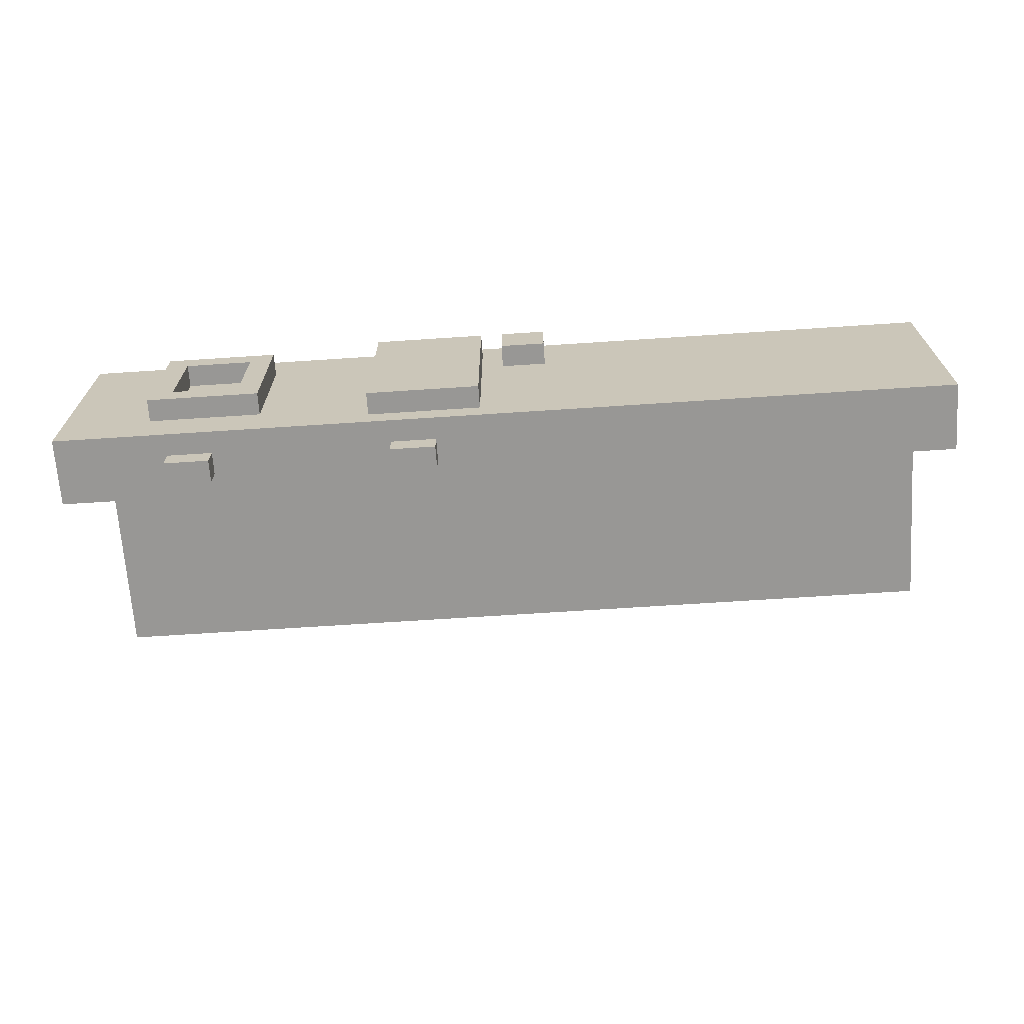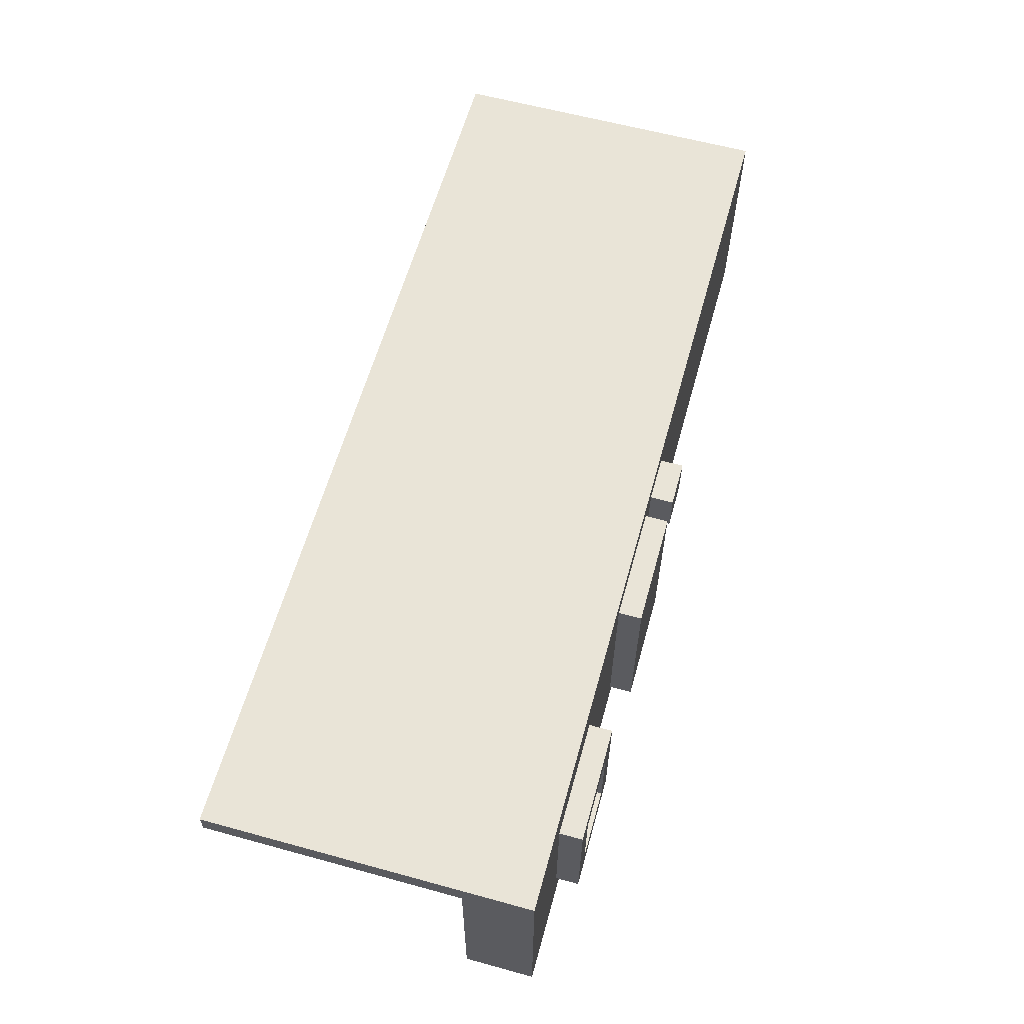
<metadata>
{"format":"obj","ext":"obj","renderer":"f3d","projection":"perspective","resolution":1024,"background":"white","views":[{"elev":-68.2,"azim":-176.2,"up":"+Z"},{"elev":60.9,"azim":105.6,"up":"+Z"}]}
</metadata>
<code>
v -1 0 0.275
v -1 0 0.225
v -1 0.55 0.225
v -1 0.55 -0.225
v -1 0.7 0.275
v -1 0.7 -0.225
v -0.1 0.7 0.225
v -0.1 0.7 0.125
v -0.1 0.75 0.225
v -0.1 0.75 0.125
v 0.05 0.7 0.225
v 0.05 0.7 -0.175
v 0.05 0.75 0.225
v 0.05 0.75 -0.175
v 0.15 0.6 -0.225
v 0.15 0.6 -0.275
v 0.15 0.65 -0.225
v 0.15 0.65 -0.275
v 0.55 0.7 0.175
v 0.55 0.7 -0.125
v 0.55 0.75 0.175
v 0.55 0.75 -0.125
v 0.65 0.6 -0.225
v 0.65 0.6 -0.275
v 0.65 0.65 -0.225
v 0.65 0.65 -0.275
v 0.75 0.7 0.125
v 0.75 0.7 -0.075
v 0.75 0.75 0.125
v 0.75 0.75 -0.075
v 0 0.7 0.225
v 0 0.7 0.175
v 0 0.7 0.125
v 0 0.75 0.225
v 0 0.75 0.175
v 0 0.75 0.125
v 0.25 0.6 -0.225
v 0.25 0.6 -0.275
v 0.25 0.65 -0.225
v 0.25 0.65 -0.275
v 0.3 0.7 0.225
v 0.3 0.7 -0.175
v 0.3 0.75 0.225
v 0.3 0.75 -0.175
v 0.6 0.7 0.125
v 0.6 0.7 -0.075
v 0.6 0.75 0.125
v 0.6 0.75 -0.075
v 0.75 0.6 -0.225
v 0.75 0.6 -0.275
v 0.75 0.65 -0.225
v 0.75 0.65 -0.275
v 0.8 0.7 0.175
v 0.8 0.7 -0.125
v 0.8 0.75 0.175
v 0.8 0.75 -0.125
v 1 0 0.275
v 1 0 0.225
v 1 0.55 0.225
v 1 0.55 -0.225
v 1 0.7 0.275
v 1 0.7 -0.225
v -1 0 0.275
v -1 0.7 0.275
v -0.75 0.05 0.275
v -0.75 0.1 0.275
v -0.75 0.15 0.275
v -0.75 0.2 0.275
v -0.75 0.25 0.275
v -0.75 0.3 0.275
v -0.75 0.35 0.275
v -0.75 0.4 0.275
v -0.75 0.45 0.275
v -0.75 0.5 0.275
v -0.75 0.55 0.275
v -0.75 0.6 0.275
v -0.7 0.1 0.275
v -0.7 0.15 0.275
v -0.7 0.2 0.275
v -0.7 0.25 0.275
v -0.7 0.3 0.275
v -0.7 0.35 0.275
v -0.7 0.4 0.275
v -0.7 0.45 0.275
v -0.7 0.5 0.275
v -0.7 0.55 0.275
v -0.6 0.1 0.275
v -0.6 0.55 0.275
v -0.55 0.15 0.275
v -0.55 0.5 0.275
v -0.5 0.4 0.275
v -0.5 0.45 0.275
v -0.45 0.2 0.275
v -0.45 0.4 0.275
v -0.4 0.2 0.275
v -0.4 0.4 0.275
v -0.35 0.2 0.275
v -0.35 0.35 0.275
v -0.3 0.2 0.275
v -0.3 0.35 0.275
v -0.3 0.4 0.275
v -0.3 0.45 0.275
v -0.25 0.2 0.275
v -0.25 0.45 0.275
v -0.2 0.25 0.275
v -0.2 0.4 0.275
v -0.15 0.2 0.275
v -0.15 0.25 0.275
v -0.15 0.4 0.275
v -0.15 0.45 0.275
v -0.1 0.2 0.275
v -0.1 0.45 0.275
v -0.05 0.2 0.275
v -0.05 0.35 0.275
v -0.05 0.4 0.275
v -0.05 0.45 0.275
v 0 0.2 0.275
v 0 0.35 0.275
v 0 0.4 0.275
v 0 0.45 0.275
v 0.05 0.2 0.275
v 0.05 0.35 0.275
v 0.05 0.4 0.275
v 0.05 0.45 0.275
v 0.1 0.2 0.275
v 0.1 0.45 0.275
v 0.15 0.25 0.275
v 0.15 0.3 0.275
v 0.15 0.35 0.275
v 0.15 0.4 0.275
v 0.2 0.2 0.275
v 0.2 0.25 0.275
v 0.2 0.3 0.275
v 0.2 0.35 0.275
v 0.2 0.4 0.275
v 0.2 0.45 0.275
v 0.25 0.4 0.275
v 0.25 0.45 0.275
v 0.3 0.2 0.275
v 0.3 0.4 0.275
v 0.35 0.2 0.275
v 0.35 0.4 0.275
v 0.4 0.4 0.275
v 0.4 0.45 0.275
v 0.45 0.15 0.275
v 0.45 0.5 0.275
v 0.5 0.1 0.275
v 0.5 0.55 0.275
v 0.55 0.1 0.275
v 0.55 0.15 0.275
v 0.55 0.2 0.275
v 0.55 0.25 0.275
v 0.55 0.3 0.275
v 0.55 0.35 0.275
v 0.55 0.4 0.275
v 0.55 0.45 0.275
v 0.55 0.5 0.275
v 0.55 0.55 0.275
v 0.6 0.05 0.275
v 0.6 0.1 0.275
v 0.6 0.15 0.275
v 0.6 0.2 0.275
v 0.6 0.25 0.275
v 0.6 0.3 0.275
v 0.6 0.35 0.275
v 0.6 0.4 0.275
v 0.6 0.45 0.275
v 0.6 0.5 0.275
v 0.6 0.55 0.275
v 0.6 0.6 0.275
v 1 0 0.275
v 1 0.7 0.275
v -0.1 0.7 0.225
v -0.1 0.75 0.225
v -0.05 0.7 0.225
v -0.05 0.75 0.225
v 0 0.7 0.225
v 0 0.75 0.225
v 0.05 0.7 0.225
v 0.05 0.75 0.225
v 0.3 0.7 0.225
v 0.3 0.75 0.225
v 0.55 0.7 0.175
v 0.55 0.75 0.175
v 0.8 0.7 0.175
v 0.8 0.75 0.175
v 0.6 0.7 -0.075
v 0.6 0.75 -0.075
v 0.75 0.7 -0.075
v 0.75 0.75 -0.075
v -1 0 0.225
v -1 0.55 0.225
v -0.75 0.05 0.225
v -0.75 0.1 0.225
v -0.75 0.15 0.225
v -0.75 0.2 0.225
v -0.75 0.25 0.225
v -0.75 0.3 0.225
v -0.75 0.35 0.225
v -0.75 0.4 0.225
v -0.75 0.45 0.225
v -0.75 0.5 0.225
v -0.7 0.1 0.225
v -0.7 0.15 0.225
v -0.7 0.2 0.225
v -0.7 0.25 0.225
v -0.7 0.3 0.225
v -0.7 0.35 0.225
v -0.7 0.4 0.225
v -0.7 0.45 0.225
v -0.7 0.5 0.225
v -0.7 0.55 0.225
v -0.6 0.1 0.225
v -0.6 0.55 0.225
v -0.55 0.15 0.225
v -0.55 0.5 0.225
v -0.5 0.4 0.225
v -0.5 0.45 0.225
v -0.45 0.2 0.225
v -0.45 0.4 0.225
v -0.4 0.2 0.225
v -0.4 0.4 0.225
v -0.35 0.2 0.225
v -0.35 0.35 0.225
v -0.3 0.2 0.225
v -0.3 0.35 0.225
v -0.3 0.4 0.225
v -0.3 0.45 0.225
v -0.25 0.2 0.225
v -0.25 0.45 0.225
v -0.2 0.25 0.225
v -0.2 0.4 0.225
v -0.15 0.2 0.225
v -0.15 0.25 0.225
v -0.15 0.4 0.225
v -0.15 0.45 0.225
v -0.1 0.2 0.225
v -0.1 0.45 0.225
v -0.05 0.2 0.225
v -0.05 0.35 0.225
v -0.05 0.4 0.225
v -0.05 0.45 0.225
v 0 0.2 0.225
v 0 0.35 0.225
v 0 0.4 0.225
v 0 0.45 0.225
v 0.05 0.2 0.225
v 0.05 0.35 0.225
v 0.05 0.4 0.225
v 0.05 0.45 0.225
v 0.1 0.2 0.225
v 0.1 0.45 0.225
v 0.15 0.25 0.225
v 0.15 0.3 0.225
v 0.15 0.35 0.225
v 0.15 0.4 0.225
v 0.2 0.2 0.225
v 0.2 0.25 0.225
v 0.2 0.3 0.225
v 0.2 0.35 0.225
v 0.2 0.4 0.225
v 0.2 0.45 0.225
v 0.25 0.4 0.225
v 0.25 0.45 0.225
v 0.3 0.2 0.225
v 0.3 0.4 0.225
v 0.35 0.2 0.225
v 0.35 0.4 0.225
v 0.4 0.4 0.225
v 0.4 0.45 0.225
v 0.45 0.15 0.225
v 0.45 0.5 0.225
v 0.5 0.1 0.225
v 0.5 0.55 0.225
v 0.55 0.1 0.225
v 0.55 0.15 0.225
v 0.55 0.2 0.225
v 0.55 0.25 0.225
v 0.55 0.3 0.225
v 0.55 0.35 0.225
v 0.55 0.4 0.225
v 0.55 0.45 0.225
v 0.55 0.5 0.225
v 0.55 0.55 0.225
v 0.6 0.05 0.225
v 0.6 0.1 0.225
v 0.6 0.15 0.225
v 0.6 0.2 0.225
v 0.6 0.25 0.225
v 0.6 0.3 0.225
v 0.6 0.35 0.225
v 0.6 0.4 0.225
v 0.6 0.45 0.225
v 0.6 0.5 0.225
v 1 0 0.225
v 1 0.55 0.225
v -0.1 0.7 0.125
v -0.1 0.75 0.125
v 0 0.7 0.125
v 0 0.75 0.125
v 0.6 0.7 0.125
v 0.6 0.75 0.125
v 0.75 0.7 0.125
v 0.75 0.75 0.125
v 0.55 0.7 -0.125
v 0.55 0.75 -0.125
v 0.8 0.7 -0.125
v 0.8 0.75 -0.125
v 0.05 0.7 -0.175
v 0.05 0.75 -0.175
v 0.3 0.7 -0.175
v 0.3 0.75 -0.175
v -1 0.55 -0.225
v -1 0.7 -0.225
v 0 0.6 -0.225
v 0 0.65 -0.225
v 0.15 0.6 -0.225
v 0.15 0.65 -0.225
v 0.25 0.6 -0.225
v 0.25 0.65 -0.225
v 0.4 0.6 -0.225
v 0.4 0.65 -0.225
v 0.45 0.6 -0.225
v 0.45 0.65 -0.225
v 0.65 0.6 -0.225
v 0.65 0.65 -0.225
v 0.75 0.6 -0.225
v 0.75 0.65 -0.225
v 0.9 0.6 -0.225
v 0.9 0.65 -0.225
v 1 0.55 -0.225
v 1 0.7 -0.225
v 0.15 0.6 -0.275
v 0.15 0.65 -0.275
v 0.25 0.6 -0.275
v 0.25 0.65 -0.275
v 0.65 0.6 -0.275
v 0.65 0.65 -0.275
v 0.75 0.6 -0.275
v 0.75 0.65 -0.275
v -1 0 0.275
v 1 0 0.275
v -1 0 0.225
v 1 0 0.225
v -1 0.55 0.225
v -0.7 0.55 0.225
v -0.6 0.55 0.225
v 0.5 0.55 0.225
v 0.55 0.55 0.225
v 1 0.55 0.225
v -1 0.55 -0.225
v 1 0.55 -0.225
v 0.15 0.6 -0.225
v 0.25 0.6 -0.225
v 0.65 0.6 -0.225
v 0.75 0.6 -0.225
v 0.15 0.6 -0.275
v 0.25 0.6 -0.275
v 0.65 0.6 -0.275
v 0.75 0.6 -0.275
v 0.15 0.65 -0.225
v 0.25 0.65 -0.225
v 0.65 0.65 -0.225
v 0.75 0.65 -0.225
v 0.15 0.65 -0.275
v 0.25 0.65 -0.275
v 0.65 0.65 -0.275
v 0.75 0.65 -0.275
v -1 0.7 0.275
v 1 0.7 0.275
v -0.1 0.7 0.225
v -0.05 0.7 0.225
v 0 0.7 0.225
v 0.05 0.7 0.225
v 0.3 0.7 0.225
v 0 0.7 0.175
v 0.55 0.7 0.175
v 0.8 0.7 0.175
v -0.8 0.7 0.125
v -0.75 0.7 0.125
v -0.7 0.7 0.125
v -0.65 0.7 0.125
v -0.6 0.7 0.125
v -0.45 0.7 0.125
v -0.1 0.7 0.125
v 0 0.7 0.125
v 0.6 0.7 0.125
v 0.75 0.7 0.125
v -0.75 0.7 0.075
v -0.7 0.7 0.075
v -0.55 0.7 0.075
v -0.5 0.7 0.075
v -0.75 0.7 0.025
v -0.7 0.7 0.025
v -0.55 0.7 -0.025
v -0.5 0.7 -0.025
v -0.75 0.7 -0.075
v -0.7 0.7 -0.075
v -0.55 0.7 -0.075
v -0.5 0.7 -0.075
v 0.6 0.7 -0.075
v 0.75 0.7 -0.075
v -0.8 0.7 -0.125
v -0.65 0.7 -0.125
v -0.6 0.7 -0.125
v -0.55 0.7 -0.125
v -0.5 0.7 -0.125
v -0.45 0.7 -0.125
v 0.55 0.7 -0.125
v 0.8 0.7 -0.125
v 0.05 0.7 -0.175
v 0.3 0.7 -0.175
v -1 0.7 -0.225
v 1 0.7 -0.225
v -0.1 0.75 0.225
v -0.05 0.75 0.225
v 0 0.75 0.225
v 0.05 0.75 0.225
v 0.3 0.75 0.225
v -0.05 0.75 0.175
v 0 0.75 0.175
v 0.1 0.75 0.175
v 0.25 0.75 0.175
v 0.55 0.75 0.175
v 0.8 0.75 0.175
v -0.1 0.75 0.125
v 0 0.75 0.125
v 0.1 0.75 0.125
v 0.25 0.75 0.125
v 0.6 0.75 0.125
v 0.75 0.75 0.125
v 0.1 0.75 0.075
v 0.25 0.75 0.075
v 0.6 0.75 -0.075
v 0.75 0.75 -0.075
v 0.1 0.75 -0.125
v 0.25 0.75 -0.125
v 0.55 0.75 -0.125
v 0.8 0.75 -0.125
v 0.05 0.75 -0.175
v 0.3 0.75 -0.175
f 3 2 1
f 5 3 1
f 5 4 3
f 6 4 5
f 9 8 7
f 10 8 9
f 13 12 11
f 14 12 13
f 17 16 15
f 18 16 17
f 21 20 19
f 22 20 21
f 25 24 23
f 26 24 25
f 29 28 27
f 30 28 29
f 31 32 34
f 32 33 35
f 34 32 35
f 35 33 36
f 37 38 39
f 39 38 40
f 41 42 43
f 43 42 44
f 45 46 47
f 47 46 48
f 49 50 51
f 51 50 52
f 53 54 55
f 55 54 56
f 57 58 59
f 57 59 61
f 59 60 61
f 61 60 62
f 65 64 63
f 66 64 65
f 67 64 66
f 68 64 67
f 69 64 68
f 70 64 69
f 71 64 70
f 72 64 71
f 73 64 72
f 74 64 73
f 75 64 74
f 76 64 75
f 77 66 65
f 77 67 66
f 78 68 67
f 78 67 77
f 79 69 68
f 79 68 78
f 80 70 69
f 80 69 79
f 81 71 70
f 81 70 80
f 82 72 71
f 82 71 81
f 83 73 72
f 83 72 82
f 84 74 73
f 84 73 83
f 85 75 74
f 85 74 84
f 86 76 75
f 86 75 85
f 87 85 84
f 87 77 65
f 87 86 85
f 87 84 83
f 87 83 82
f 87 82 81
f 87 81 80
f 87 80 79
f 87 79 78
f 87 78 77
f 88 76 86
f 88 86 87
f 89 88 87
f 90 88 89
f 91 90 89
f 92 90 91
f 93 91 89
f 94 92 91
f 94 91 93
f 95 93 89
f 95 94 93
f 96 92 94
f 96 94 95
f 97 95 89
f 97 96 95
f 98 96 97
f 99 97 89
f 99 98 97
f 100 96 98
f 100 98 99
f 101 92 96
f 101 96 100
f 102 90 92
f 102 92 101
f 103 101 100
f 103 100 99
f 103 102 101
f 103 99 89
f 104 90 102
f 104 102 103
f 105 104 103
f 106 104 105
f 107 103 89
f 107 105 103
f 108 106 105
f 108 105 107
f 109 104 106
f 109 106 108
f 110 90 104
f 110 104 109
f 111 108 107
f 111 109 108
f 111 110 109
f 111 107 89
f 112 90 110
f 112 110 111
f 113 111 89
f 113 112 111
f 114 112 113
f 115 112 114
f 116 90 112
f 116 112 115
f 117 113 89
f 117 114 113
f 118 115 114
f 118 114 117
f 119 116 115
f 119 115 118
f 120 90 116
f 120 116 119
f 121 117 89
f 121 118 117
f 122 119 118
f 122 118 121
f 123 120 119
f 123 119 122
f 124 90 120
f 124 120 123
f 125 123 122
f 125 121 89
f 125 124 123
f 125 122 121
f 126 90 124
f 126 124 125
f 127 126 125
f 128 126 127
f 129 126 128
f 130 126 129
f 131 125 89
f 131 127 125
f 132 128 127
f 132 127 131
f 133 129 128
f 133 128 132
f 134 130 129
f 134 129 133
f 135 126 130
f 135 130 134
f 136 90 126
f 136 126 135
f 137 134 133
f 137 135 134
f 137 136 135
f 137 132 131
f 137 133 132
f 138 90 136
f 138 136 137
f 139 137 131
f 139 131 89
f 140 138 137
f 140 137 139
f 141 139 89
f 141 140 139
f 142 138 140
f 142 140 141
f 143 142 141
f 143 138 142
f 144 90 138
f 144 138 143
f 145 89 87
f 145 143 141
f 145 144 143
f 145 141 89
f 146 90 144
f 146 144 145
f 146 88 90
f 147 87 65
f 147 145 87
f 147 146 145
f 148 88 146
f 148 146 147
f 148 76 88
f 149 147 65
f 149 148 147
f 150 148 149
f 151 148 150
f 152 148 151
f 153 148 152
f 154 148 153
f 155 148 154
f 156 148 155
f 157 148 156
f 158 76 148
f 158 148 157
f 159 65 63
f 159 149 65
f 160 150 149
f 160 149 159
f 161 151 150
f 161 150 160
f 162 152 151
f 162 151 161
f 163 153 152
f 163 152 162
f 164 154 153
f 164 153 163
f 165 155 154
f 165 154 164
f 166 156 155
f 166 155 165
f 167 157 156
f 167 156 166
f 168 158 157
f 168 157 167
f 169 76 158
f 169 158 168
f 170 64 76
f 170 76 169
f 171 168 167
f 171 169 168
f 171 170 169
f 171 165 164
f 171 164 163
f 171 163 162
f 171 162 161
f 171 161 160
f 171 160 159
f 171 159 63
f 171 167 166
f 171 166 165
f 172 64 170
f 172 170 171
f 175 174 173
f 176 174 175
f 177 176 175
f 178 176 177
f 181 180 179
f 182 180 181
f 185 184 183
f 186 184 185
f 189 188 187
f 190 188 189
f 191 192 193
f 193 192 194
f 194 192 195
f 195 192 196
f 196 192 197
f 197 192 198
f 198 192 199
f 199 192 200
f 200 192 201
f 201 192 202
f 193 194 203
f 194 195 203
f 195 196 204
f 203 195 204
f 196 197 205
f 204 196 205
f 197 198 206
f 205 197 206
f 198 199 207
f 206 198 207
f 199 200 208
f 207 199 208
f 200 201 209
f 208 200 209
f 201 202 210
f 209 201 210
f 202 192 211
f 210 202 211
f 211 192 212
f 209 210 213
f 208 209 213
f 211 212 213
f 210 211 213
f 207 208 213
f 206 207 213
f 205 206 213
f 204 205 213
f 203 204 213
f 193 203 213
f 213 212 214
f 213 214 215
f 215 214 216
f 215 216 217
f 217 216 218
f 215 217 219
f 217 218 220
f 219 217 220
f 215 219 221
f 219 220 221
f 220 218 222
f 221 220 222
f 215 221 223
f 221 222 223
f 223 222 224
f 215 223 225
f 223 224 225
f 224 222 226
f 225 224 226
f 222 218 227
f 226 222 227
f 218 216 228
f 227 218 228
f 226 227 229
f 225 226 229
f 227 228 229
f 215 225 229
f 228 216 230
f 229 228 230
f 229 230 231
f 231 230 232
f 215 229 233
f 229 231 233
f 231 232 234
f 233 231 234
f 232 230 235
f 234 232 235
f 230 216 236
f 235 230 236
f 233 234 237
f 234 235 237
f 235 236 237
f 215 233 237
f 236 216 238
f 237 236 238
f 215 237 239
f 237 238 239
f 239 238 240
f 240 238 241
f 238 216 242
f 241 238 242
f 215 239 243
f 239 240 243
f 240 241 244
f 243 240 244
f 241 242 245
f 244 241 245
f 242 216 246
f 245 242 246
f 215 243 247
f 243 244 247
f 244 245 248
f 247 244 248
f 245 246 249
f 248 245 249
f 246 216 250
f 249 246 250
f 248 249 251
f 215 247 251
f 249 250 251
f 247 248 251
f 250 216 252
f 251 250 252
f 251 252 253
f 253 252 254
f 254 252 255
f 255 252 256
f 215 251 257
f 251 253 257
f 253 254 258
f 257 253 258
f 254 255 259
f 258 254 259
f 255 256 260
f 259 255 260
f 256 252 261
f 260 256 261
f 252 216 262
f 261 252 262
f 259 260 263
f 260 261 263
f 261 262 263
f 257 258 263
f 258 259 263
f 262 216 264
f 263 262 264
f 257 263 265
f 215 257 265
f 263 264 266
f 265 263 266
f 215 265 267
f 265 266 267
f 266 264 268
f 267 266 268
f 267 268 269
f 268 264 269
f 264 216 270
f 269 264 270
f 213 215 271
f 267 269 271
f 269 270 271
f 215 267 271
f 270 216 272
f 271 270 272
f 216 214 272
f 193 213 273
f 213 271 273
f 271 272 273
f 272 214 274
f 273 272 274
f 193 273 275
f 273 274 275
f 275 274 276
f 276 274 277
f 277 274 278
f 278 274 279
f 279 274 280
f 280 274 281
f 281 274 282
f 282 274 283
f 283 274 284
f 191 193 285
f 193 275 285
f 275 276 286
f 285 275 286
f 276 277 287
f 286 276 287
f 277 278 288
f 287 277 288
f 278 279 289
f 288 278 289
f 279 280 290
f 289 279 290
f 280 281 291
f 290 280 291
f 281 282 292
f 291 281 292
f 282 283 293
f 292 282 293
f 283 284 294
f 293 283 294
f 292 293 295
f 191 285 295
f 293 294 295
f 291 292 295
f 290 291 295
f 289 290 295
f 288 289 295
f 287 288 295
f 286 287 295
f 285 286 295
f 294 284 296
f 295 294 296
f 297 298 299
f 299 298 300
f 301 302 303
f 303 302 304
f 305 306 307
f 307 306 308
f 309 310 311
f 311 310 312
f 313 314 315
f 315 314 316
f 313 315 317
f 315 316 317
f 316 314 318
f 317 316 318
f 313 317 319
f 318 314 320
f 313 319 321
f 319 320 321
f 320 314 322
f 321 320 322
f 313 321 323
f 321 322 323
f 322 314 324
f 323 322 324
f 313 323 325
f 323 324 325
f 324 314 326
f 325 324 326
f 313 325 327
f 326 314 328
f 313 327 329
f 327 328 329
f 328 314 330
f 329 328 330
f 313 329 331
f 329 330 331
f 330 314 332
f 331 330 332
f 333 334 335
f 335 334 336
f 337 338 339
f 339 338 340
f 343 342 341
f 344 342 343
f 351 346 345
f 351 350 349
f 351 349 348
f 351 348 347
f 351 347 346
f 352 350 351
f 357 354 353
f 358 354 357
f 359 356 355
f 360 356 359
f 361 362 365
f 365 362 366
f 363 364 367
f 367 364 368
f 369 370 371
f 371 370 372
f 372 370 373
f 373 370 374
f 374 370 375
f 373 374 376
f 375 370 377
f 377 370 378
f 369 371 379
f 379 371 380
f 380 371 381
f 381 371 382
f 382 371 383
f 383 371 384
f 384 371 385
f 376 374 386
f 379 380 389
f 380 381 389
f 381 382 390
f 389 381 390
f 383 384 391
f 391 384 392
f 379 389 393
f 389 390 393
f 390 382 394
f 393 390 394
f 391 392 395
f 383 391 395
f 392 384 396
f 395 392 396
f 379 393 397
f 393 394 397
f 394 382 398
f 397 394 398
f 383 395 399
f 395 396 399
f 396 384 400
f 399 396 400
f 387 388 401
f 401 388 402
f 369 379 403
f 379 397 403
f 397 398 403
f 398 382 404
f 403 398 404
f 382 383 404
f 383 399 405
f 404 383 405
f 399 400 406
f 405 399 406
f 400 384 407
f 406 400 407
f 384 385 408
f 407 384 408
f 385 386 408
f 375 377 409
f 378 370 410
f 406 407 411
f 408 386 411
f 407 408 411
f 405 406 411
f 386 374 411
f 404 405 411
f 403 404 411
f 375 409 412
f 409 410 412
f 403 411 413
f 411 412 413
f 369 403 413
f 412 410 414
f 413 412 414
f 410 370 414
f 415 416 420
f 416 417 420
f 420 417 421
f 418 419 422
f 422 419 423
f 420 421 426
f 415 420 426
f 426 421 427
f 418 422 428
f 422 423 428
f 423 419 429
f 428 423 429
f 424 425 430
f 430 425 431
f 418 428 432
f 428 429 432
f 429 419 433
f 432 429 433
f 424 430 434
f 431 425 435
f 418 432 436
f 432 433 436
f 433 419 437
f 436 433 437
f 434 435 438
f 424 434 438
f 435 425 439
f 438 435 439
f 436 437 440
f 418 436 440
f 437 419 441
f 440 437 441

</code>
